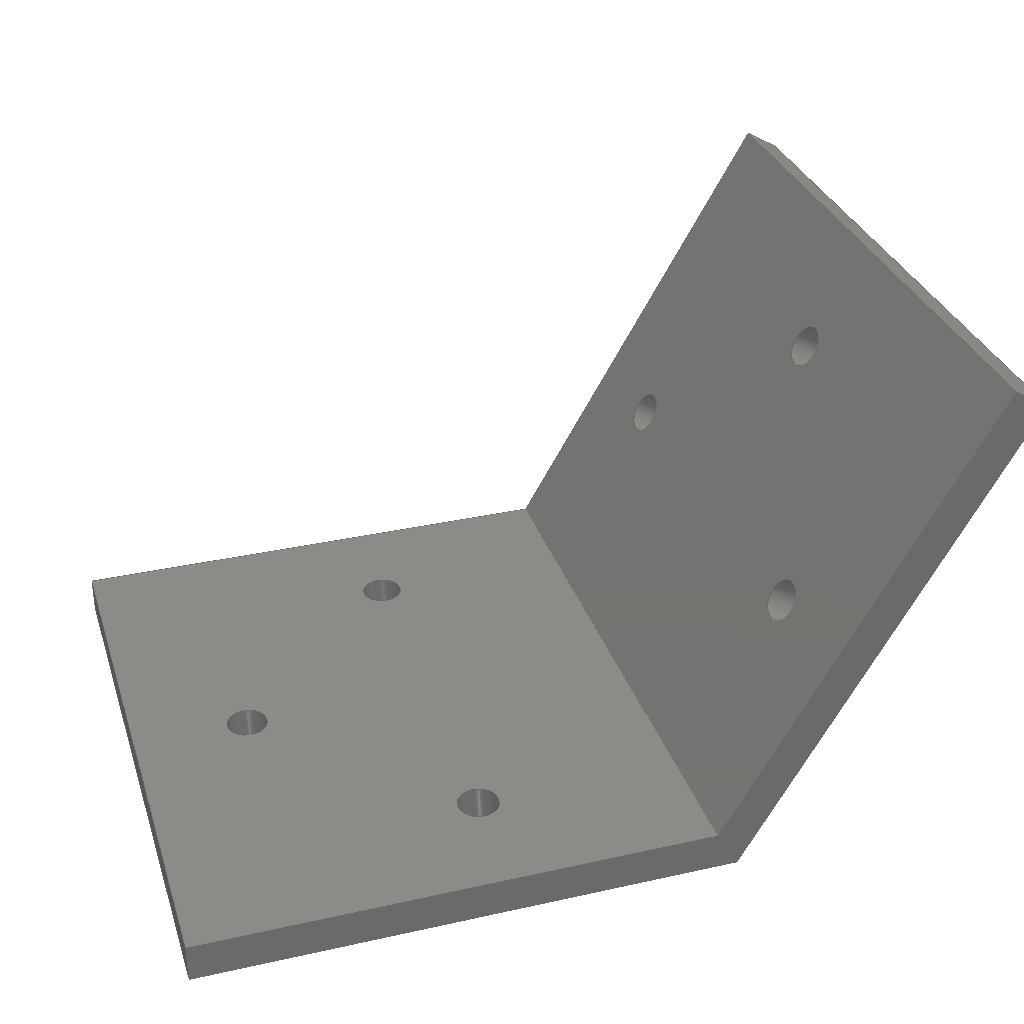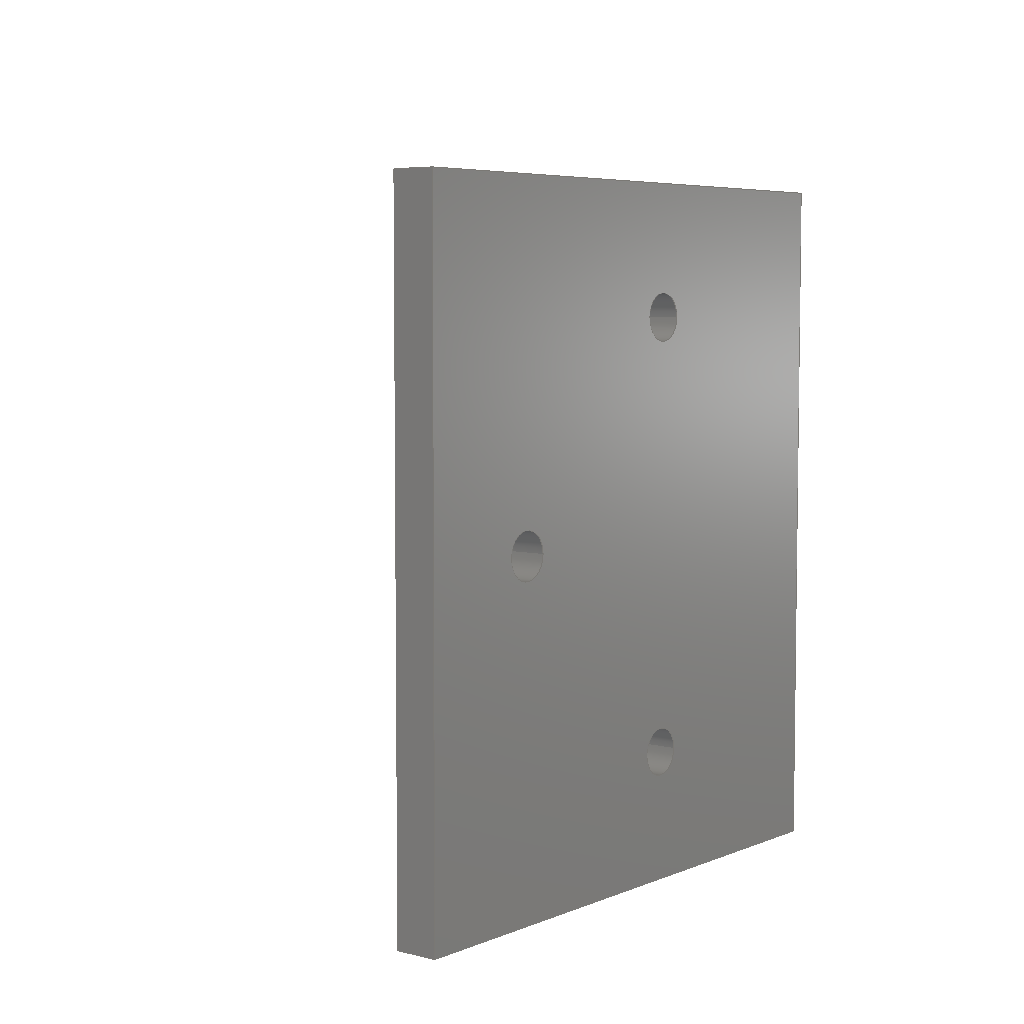
<metadata>
{"format":"step","ext":"step","renderer":"f3d","projection":"perspective","resolution":1024,"background":"white","views":[{"elev":32.5,"azim":-17.2,"up":"+Y"},{"elev":5.5,"azim":-51.6,"up":"+Z"}]}
</metadata>
<code>
ISO-10303-21;
DATA;
#1=SHAPE_REPRESENTATION_RELATIONSHIP('','',#268,#2);
#2=ADVANCED_BREP_SHAPE_REPRESENTATION('',(#266),#438);
#3=CYLINDRICAL_SURFACE('',#290,0.005475);
#4=CYLINDRICAL_SURFACE('',#291,0.005475);
#5=CYLINDRICAL_SURFACE('',#292,0.005475);
#6=CYLINDRICAL_SURFACE('',#293,0.005475);
#7=CYLINDRICAL_SURFACE('',#294,0.005475);
#8=CYLINDRICAL_SURFACE('',#295,0.005475);
#9=CIRCLE('',#272,0.005475);
#10=CIRCLE('',#273,0.005475);
#11=CIRCLE('',#274,0.005475);
#12=CIRCLE('',#276,0.005475);
#13=CIRCLE('',#277,0.005475);
#14=CIRCLE('',#278,0.005475);
#15=CIRCLE('',#281,0.005475);
#16=CIRCLE('',#282,0.005475);
#17=CIRCLE('',#283,0.005475);
#18=CIRCLE('',#285,0.005475);
#19=CIRCLE('',#286,0.005475);
#20=CIRCLE('',#287,0.005475);
#21=ORIENTED_EDGE('',*,*,#81,.F.);
#22=ORIENTED_EDGE('',*,*,#82,.F.);
#23=ORIENTED_EDGE('',*,*,#83,.T.);
#24=ORIENTED_EDGE('',*,*,#84,.T.);
#25=ORIENTED_EDGE('',*,*,#85,.T.);
#26=ORIENTED_EDGE('',*,*,#86,.T.);
#27=ORIENTED_EDGE('',*,*,#87,.T.);
#28=ORIENTED_EDGE('',*,*,#88,.T.);
#29=ORIENTED_EDGE('',*,*,#89,.F.);
#30=ORIENTED_EDGE('',*,*,#90,.F.);
#31=ORIENTED_EDGE('',*,*,#82,.T.);
#32=ORIENTED_EDGE('',*,*,#91,.T.);
#33=ORIENTED_EDGE('',*,*,#92,.T.);
#34=ORIENTED_EDGE('',*,*,#93,.T.);
#35=ORIENTED_EDGE('',*,*,#94,.T.);
#36=ORIENTED_EDGE('',*,*,#95,.F.);
#37=ORIENTED_EDGE('',*,*,#96,.F.);
#38=ORIENTED_EDGE('',*,*,#89,.T.);
#39=ORIENTED_EDGE('',*,*,#97,.F.);
#40=ORIENTED_EDGE('',*,*,#98,.F.);
#41=ORIENTED_EDGE('',*,*,#99,.T.);
#42=ORIENTED_EDGE('',*,*,#95,.T.);
#43=ORIENTED_EDGE('',*,*,#100,.F.);
#44=ORIENTED_EDGE('',*,*,#101,.F.);
#45=ORIENTED_EDGE('',*,*,#102,.F.);
#46=ORIENTED_EDGE('',*,*,#103,.F.);
#47=ORIENTED_EDGE('',*,*,#104,.F.);
#48=ORIENTED_EDGE('',*,*,#105,.T.);
#49=ORIENTED_EDGE('',*,*,#98,.T.);
#50=ORIENTED_EDGE('',*,*,#106,.F.);
#51=ORIENTED_EDGE('',*,*,#107,.F.);
#52=ORIENTED_EDGE('',*,*,#108,.F.);
#53=ORIENTED_EDGE('',*,*,#109,.F.);
#54=ORIENTED_EDGE('',*,*,#84,.F.);
#55=ORIENTED_EDGE('',*,*,#110,.T.);
#56=ORIENTED_EDGE('',*,*,#104,.T.);
#57=ORIENTED_EDGE('',*,*,#83,.F.);
#58=ORIENTED_EDGE('',*,*,#90,.T.);
#59=ORIENTED_EDGE('',*,*,#96,.T.);
#60=ORIENTED_EDGE('',*,*,#99,.F.);
#61=ORIENTED_EDGE('',*,*,#105,.F.);
#62=ORIENTED_EDGE('',*,*,#110,.F.);
#63=ORIENTED_EDGE('',*,*,#81,.T.);
#64=ORIENTED_EDGE('',*,*,#109,.T.);
#65=ORIENTED_EDGE('',*,*,#103,.T.);
#66=ORIENTED_EDGE('',*,*,#97,.T.);
#67=ORIENTED_EDGE('',*,*,#94,.F.);
#68=ORIENTED_EDGE('',*,*,#88,.F.);
#69=ORIENTED_EDGE('',*,*,#102,.T.);
#70=ORIENTED_EDGE('',*,*,#93,.F.);
#71=ORIENTED_EDGE('',*,*,#101,.T.);
#72=ORIENTED_EDGE('',*,*,#92,.F.);
#73=ORIENTED_EDGE('',*,*,#100,.T.);
#74=ORIENTED_EDGE('',*,*,#91,.F.);
#75=ORIENTED_EDGE('',*,*,#108,.T.);
#76=ORIENTED_EDGE('',*,*,#87,.F.);
#77=ORIENTED_EDGE('',*,*,#107,.T.);
#78=ORIENTED_EDGE('',*,*,#86,.F.);
#79=ORIENTED_EDGE('',*,*,#106,.T.);
#80=ORIENTED_EDGE('',*,*,#85,.F.);
#81=EDGE_CURVE('',#111,#112,#135,.T.);
#82=EDGE_CURVE('',#113,#111,#136,.T.);
#83=EDGE_CURVE('',#113,#114,#137,.T.);
#84=EDGE_CURVE('',#114,#112,#138,.T.);
#85=EDGE_CURVE('',#115,#115,#9,.T.);
#86=EDGE_CURVE('',#116,#116,#10,.T.);
#87=EDGE_CURVE('',#117,#117,#11,.T.);
#88=EDGE_CURVE('',#111,#118,#139,.T.);
#89=EDGE_CURVE('',#119,#118,#140,.T.);
#90=EDGE_CURVE('',#113,#119,#141,.T.);
#91=EDGE_CURVE('',#120,#120,#12,.T.);
#92=EDGE_CURVE('',#121,#121,#13,.T.);
#93=EDGE_CURVE('',#122,#122,#14,.T.);
#94=EDGE_CURVE('',#118,#123,#142,.T.);
#95=EDGE_CURVE('',#124,#123,#143,.T.);
#96=EDGE_CURVE('',#119,#124,#144,.T.);
#97=EDGE_CURVE('',#125,#123,#145,.T.);
#98=EDGE_CURVE('',#126,#125,#146,.T.);
#99=EDGE_CURVE('',#126,#124,#147,.T.);
#100=EDGE_CURVE('',#127,#127,#15,.T.);
#101=EDGE_CURVE('',#128,#128,#16,.T.);
#102=EDGE_CURVE('',#129,#129,#17,.T.);
#103=EDGE_CURVE('',#130,#125,#148,.T.);
#104=EDGE_CURVE('',#131,#130,#149,.T.);
#105=EDGE_CURVE('',#131,#126,#150,.T.);
#106=EDGE_CURVE('',#132,#132,#18,.T.);
#107=EDGE_CURVE('',#133,#133,#19,.T.);
#108=EDGE_CURVE('',#134,#134,#20,.T.);
#109=EDGE_CURVE('',#112,#130,#151,.T.);
#110=EDGE_CURVE('',#114,#131,#152,.T.);
#111=VERTEX_POINT('',#371);
#112=VERTEX_POINT('',#372);
#113=VERTEX_POINT('',#374);
#114=VERTEX_POINT('',#376);
#115=VERTEX_POINT('',#380);
#116=VERTEX_POINT('',#382);
#117=VERTEX_POINT('',#384);
#118=VERTEX_POINT('',#386);
#119=VERTEX_POINT('',#388);
#120=VERTEX_POINT('',#392);
#121=VERTEX_POINT('',#394);
#122=VERTEX_POINT('',#396);
#123=VERTEX_POINT('',#398);
#124=VERTEX_POINT('',#400);
#125=VERTEX_POINT('',#404);
#126=VERTEX_POINT('',#406);
#127=VERTEX_POINT('',#410);
#128=VERTEX_POINT('',#412);
#129=VERTEX_POINT('',#414);
#130=VERTEX_POINT('',#416);
#131=VERTEX_POINT('',#418);
#132=VERTEX_POINT('',#422);
#133=VERTEX_POINT('',#424);
#134=VERTEX_POINT('',#426);
#135=LINE('',#370,#153);
#136=LINE('',#373,#154);
#137=LINE('',#375,#155);
#138=LINE('',#377,#156);
#139=LINE('',#385,#157);
#140=LINE('',#387,#158);
#141=LINE('',#389,#159);
#142=LINE('',#397,#160);
#143=LINE('',#399,#161);
#144=LINE('',#401,#162);
#145=LINE('',#403,#163);
#146=LINE('',#405,#164);
#147=LINE('',#407,#165);
#148=LINE('',#415,#166);
#149=LINE('',#417,#167);
#150=LINE('',#419,#168);
#151=LINE('',#427,#169);
#152=LINE('',#428,#170);
#153=VECTOR('',#300,1);
#154=VECTOR('',#301,1);
#155=VECTOR('',#302,1);
#156=VECTOR('',#303,1);
#157=VECTOR('',#312,1);
#158=VECTOR('',#313,1);
#159=VECTOR('',#314,1);
#160=VECTOR('',#323,1);
#161=VECTOR('',#324,1);
#162=VECTOR('',#325,1);
#163=VECTOR('',#328,1);
#164=VECTOR('',#329,1);
#165=VECTOR('',#330,1);
#166=VECTOR('',#339,1);
#167=VECTOR('',#340,1);
#168=VECTOR('',#341,1);
#169=VECTOR('',#350,1);
#170=VECTOR('',#351,1);
#171=EDGE_LOOP('',(#21,#22,#23,#24));
#172=EDGE_LOOP('',(#25));
#173=EDGE_LOOP('',(#26));
#174=EDGE_LOOP('',(#27));
#175=EDGE_LOOP('',(#28,#29,#30,#31));
#176=EDGE_LOOP('',(#32));
#177=EDGE_LOOP('',(#33));
#178=EDGE_LOOP('',(#34));
#179=EDGE_LOOP('',(#35,#36,#37,#38));
#180=EDGE_LOOP('',(#39,#40,#41,#42));
#181=EDGE_LOOP('',(#43));
#182=EDGE_LOOP('',(#44));
#183=EDGE_LOOP('',(#45));
#184=EDGE_LOOP('',(#46,#47,#48,#49));
#185=EDGE_LOOP('',(#50));
#186=EDGE_LOOP('',(#51));
#187=EDGE_LOOP('',(#52));
#188=EDGE_LOOP('',(#53,#54,#55,#56));
#189=EDGE_LOOP('',(#57,#58,#59,#60,#61,#62));
#190=EDGE_LOOP('',(#63,#64,#65,#66,#67,#68));
#191=EDGE_LOOP('',(#69));
#192=EDGE_LOOP('',(#70));
#193=EDGE_LOOP('',(#71));
#194=EDGE_LOOP('',(#72));
#195=EDGE_LOOP('',(#73));
#196=EDGE_LOOP('',(#74));
#197=EDGE_LOOP('',(#75));
#198=EDGE_LOOP('',(#76));
#199=EDGE_LOOP('',(#77));
#200=EDGE_LOOP('',(#78));
#201=EDGE_LOOP('',(#79));
#202=EDGE_LOOP('',(#80));
#203=FACE_BOUND('',#171,.T.);
#204=FACE_BOUND('',#172,.T.);
#205=FACE_BOUND('',#173,.T.);
#206=FACE_BOUND('',#174,.T.);
#207=FACE_BOUND('',#175,.T.);
#208=FACE_BOUND('',#176,.T.);
#209=FACE_BOUND('',#177,.T.);
#210=FACE_BOUND('',#178,.T.);
#211=FACE_BOUND('',#179,.T.);
#212=FACE_BOUND('',#180,.T.);
#213=FACE_BOUND('',#181,.T.);
#214=FACE_BOUND('',#182,.T.);
#215=FACE_BOUND('',#183,.T.);
#216=FACE_BOUND('',#184,.T.);
#217=FACE_BOUND('',#185,.T.);
#218=FACE_BOUND('',#186,.T.);
#219=FACE_BOUND('',#187,.T.);
#220=FACE_BOUND('',#188,.T.);
#221=FACE_BOUND('',#189,.T.);
#222=FACE_BOUND('',#190,.T.);
#223=FACE_BOUND('',#191,.T.);
#224=FACE_BOUND('',#192,.T.);
#225=FACE_BOUND('',#193,.T.);
#226=FACE_BOUND('',#194,.T.);
#227=FACE_BOUND('',#195,.T.);
#228=FACE_BOUND('',#196,.T.);
#229=FACE_BOUND('',#197,.T.);
#230=FACE_BOUND('',#198,.T.);
#231=FACE_BOUND('',#199,.T.);
#232=FACE_BOUND('',#200,.T.);
#233=FACE_BOUND('',#201,.T.);
#234=FACE_BOUND('',#202,.T.);
#235=PLANE('',#270);
#236=PLANE('',#271);
#237=PLANE('',#275);
#238=PLANE('',#279);
#239=PLANE('',#280);
#240=PLANE('',#284);
#241=PLANE('',#288);
#242=PLANE('',#289);
#243=ADVANCED_FACE('',(#203),#235,.T.);
#244=ADVANCED_FACE('',(#204,#205,#206,#207),#236,.F.);
#245=ADVANCED_FACE('',(#208,#209,#210,#211),#237,.F.);
#246=ADVANCED_FACE('',(#212),#238,.T.);
#247=ADVANCED_FACE('',(#213,#214,#215,#216),#239,.T.);
#248=ADVANCED_FACE('',(#217,#218,#219,#220),#240,.T.);
#249=ADVANCED_FACE('',(#221),#241,.T.);
#250=ADVANCED_FACE('',(#222),#242,.F.);
#251=ADVANCED_FACE('',(#223,#224),#3,.F.);
#252=ADVANCED_FACE('',(#225,#226),#4,.F.);
#253=ADVANCED_FACE('',(#227,#228),#5,.F.);
#254=ADVANCED_FACE('',(#229,#230),#6,.F.);
#255=ADVANCED_FACE('',(#231,#232),#7,.F.);
#256=ADVANCED_FACE('',(#233,#234),#8,.F.);
#257=CLOSED_SHELL('',(#243,#244,#245,#246,#247,#248,#249,#250,#251,#252,
#253,#254,#255,#256));
#258=STYLED_ITEM('',(#259),#266);
#259=PRESENTATION_STYLE_ASSIGNMENT((#260));
#260=SURFACE_STYLE_USAGE(.BOTH.,#261);
#261=SURFACE_SIDE_STYLE('',(#262));
#262=SURFACE_STYLE_FILL_AREA(#263);
#263=FILL_AREA_STYLE('',(#264));
#264=FILL_AREA_STYLE_COLOUR('',#265);
#265=COLOUR_RGB('',0.2314,0.3804,0.7059);
#266=MANIFOLD_SOLID_BREP('3D_PRINT bracket',#257);
#267=SHAPE_DEFINITION_REPRESENTATION(#443,#268);
#268=SHAPE_REPRESENTATION('3D_PRINT bracket',(#269),#438);
#269=AXIS2_PLACEMENT_3D('',#368,#296,#297);
#270=AXIS2_PLACEMENT_3D('',#369,#298,#299);
#271=AXIS2_PLACEMENT_3D('',#378,#304,#305);
#272=AXIS2_PLACEMENT_3D('',#379,#306,#307);
#273=AXIS2_PLACEMENT_3D('',#381,#308,#309);
#274=AXIS2_PLACEMENT_3D('',#383,#310,#311);
#275=AXIS2_PLACEMENT_3D('',#390,#315,#316);
#276=AXIS2_PLACEMENT_3D('',#391,#317,#318);
#277=AXIS2_PLACEMENT_3D('',#393,#319,#320);
#278=AXIS2_PLACEMENT_3D('',#395,#321,#322);
#279=AXIS2_PLACEMENT_3D('',#402,#326,#327);
#280=AXIS2_PLACEMENT_3D('',#408,#331,#332);
#281=AXIS2_PLACEMENT_3D('',#409,#333,#334);
#282=AXIS2_PLACEMENT_3D('',#411,#335,#336);
#283=AXIS2_PLACEMENT_3D('',#413,#337,#338);
#284=AXIS2_PLACEMENT_3D('',#420,#342,#343);
#285=AXIS2_PLACEMENT_3D('',#421,#344,#345);
#286=AXIS2_PLACEMENT_3D('',#423,#346,#347);
#287=AXIS2_PLACEMENT_3D('',#425,#348,#349);
#288=AXIS2_PLACEMENT_3D('',#429,#352,#353);
#289=AXIS2_PLACEMENT_3D('',#430,#354,#355);
#290=AXIS2_PLACEMENT_3D('',#431,#356,#357);
#291=AXIS2_PLACEMENT_3D('',#432,#358,#359);
#292=AXIS2_PLACEMENT_3D('',#433,#360,#361);
#293=AXIS2_PLACEMENT_3D('',#434,#362,#363);
#294=AXIS2_PLACEMENT_3D('',#435,#364,#365);
#295=AXIS2_PLACEMENT_3D('',#436,#366,#367);
#296=DIRECTION('',(0,0,1));
#297=DIRECTION('',(1,0,0));
#298=DIRECTION('',(0.5,0.866,0));
#299=DIRECTION('',(-0.866,0.5,0));
#300=DIRECTION('',(0.866,-0.5,0));
#301=DIRECTION('',(0,0,-1));
#302=DIRECTION('',(0.866,-0.5,0));
#303=DIRECTION('',(0,0,-1));
#304=DIRECTION('',(0.866,-0.5,0));
#305=DIRECTION('',(0.5,0.866,0));
#306=DIRECTION('',(0.866,-0.5,0));
#307=DIRECTION('',(0.5,0.866,0));
#308=DIRECTION('',(0.866,-0.5,0));
#309=DIRECTION('',(0.5,0.866,0));
#310=DIRECTION('',(0.866,-0.5,0));
#311=DIRECTION('',(0.5,0.866,0));
#312=DIRECTION('',(-0.5,-0.866,0));
#313=DIRECTION('',(0,0,-1));
#314=DIRECTION('',(-0.5,-0.866,0));
#315=DIRECTION('',(1.228e-16,-1,0));
#316=DIRECTION('',(1,1.228e-16,0));
#317=DIRECTION('',(1.228e-16,-1,0));
#318=DIRECTION('',(1,1.228e-16,0));
#319=DIRECTION('',(1.228e-16,-1,0));
#320=DIRECTION('',(1,1.228e-16,0));
#321=DIRECTION('',(1.228e-16,-1,0));
#322=DIRECTION('',(1,1.228e-16,0));
#323=DIRECTION('',(-1,-1.228e-16,0));
#324=DIRECTION('',(0,0,-1));
#325=DIRECTION('',(-1,-1.228e-16,0));
#326=DIRECTION('',(-1,0,0));
#327=DIRECTION('',(0,0,1));
#328=DIRECTION('',(0,1,0));
#329=DIRECTION('',(0,0,-1));
#330=DIRECTION('',(0,1,0));
#331=DIRECTION('',(1.239e-16,-1,0));
#332=DIRECTION('',(1,1.239e-16,0));
#333=DIRECTION('',(1.239e-16,-1,0));
#334=DIRECTION('',(1,1.239e-16,0));
#335=DIRECTION('',(1.239e-16,-1,0));
#336=DIRECTION('',(1,1.239e-16,0));
#337=DIRECTION('',(1.239e-16,-1,0));
#338=DIRECTION('',(1,1.239e-16,0));
#339=DIRECTION('',(-1,-1.239e-16,0));
#340=DIRECTION('',(0,0,-1));
#341=DIRECTION('',(-1,-1.239e-16,0));
#342=DIRECTION('',(0.866,-0.5,0));
#343=DIRECTION('',(0.5,0.866,0));
#344=DIRECTION('',(0.866,-0.5,0));
#345=DIRECTION('',(0.5,0.866,0));
#346=DIRECTION('',(0.866,-0.5,0));
#347=DIRECTION('',(0.5,0.866,0));
#348=DIRECTION('',(0.866,-0.5,0));
#349=DIRECTION('',(0.5,0.866,0));
#350=DIRECTION('',(-0.5,-0.866,0));
#351=DIRECTION('',(-0.5,-0.866,0));
#352=DIRECTION('',(0,0,1));
#353=DIRECTION('',(1,0,0));
#354=DIRECTION('',(0,0,1));
#355=DIRECTION('',(1,0,0));
#356=DIRECTION('',(-1.228e-16,1,0));
#357=DIRECTION('',(-1,-1.228e-16,0));
#358=DIRECTION('',(-1.228e-16,1,0));
#359=DIRECTION('',(-1,-1.228e-16,0));
#360=DIRECTION('',(-1.228e-16,1,0));
#361=DIRECTION('',(-1,-1.228e-16,0));
#362=DIRECTION('',(-0.866,0.5,0));
#363=DIRECTION('',(-0.5,-0.866,0));
#364=DIRECTION('',(-0.866,0.5,0));
#365=DIRECTION('',(-0.5,-0.866,0));
#366=DIRECTION('',(-0.866,0.5,0));
#367=DIRECTION('',(-0.5,-0.866,0));
#368=CARTESIAN_POINT('',(0,0,0));
#369=CARTESIAN_POINT('',(0.1799,0.1084,0.16));
#370=CARTESIAN_POINT('',(0.1799,0.1084,0));
#371=CARTESIAN_POINT('',(0.1755,0.1109,0));
#372=CARTESIAN_POINT('',(0.1842,0.1059,0));
#373=CARTESIAN_POINT('',(0.1755,0.1109,0.16));
#374=CARTESIAN_POINT('',(0.1755,0.1109,0.16));
#375=CARTESIAN_POINT('',(0.1799,0.1084,0.16));
#376=CARTESIAN_POINT('',(0.1842,0.1059,0.16));
#377=CARTESIAN_POINT('',(0.1842,0.1059,0.16));
#378=CARTESIAN_POINT('',(0.142,0.0528,0.16));
#379=CARTESIAN_POINT('',(0.1352,0.04116,0.13));
#380=CARTESIAN_POINT('',(0.138,0.0459,0.13));
#381=CARTESIAN_POINT('',(0.1602,0.08446,0.08));
#382=CARTESIAN_POINT('',(0.163,0.0892,0.08));
#383=CARTESIAN_POINT('',(0.1352,0.04116,0.03));
#384=CARTESIAN_POINT('',(0.138,0.0459,0.03));
#385=CARTESIAN_POINT('',(0.142,0.0528,0));
#386=CARTESIAN_POINT('',(0.1084,-0.005321,0));
#387=CARTESIAN_POINT('',(0.1084,-0.005321,0.16));
#388=CARTESIAN_POINT('',(0.1084,-0.005321,0.16));
#389=CARTESIAN_POINT('',(0.142,0.0528,0.16));
#390=CARTESIAN_POINT('',(0.0413,-0.005321,0.16));
#391=CARTESIAN_POINT('',(0.05474,-0.005321,0.13));
#392=CARTESIAN_POINT('',(0.06022,-0.005321,0.13));
#393=CARTESIAN_POINT('',(0.004744,-0.005321,0.08));
#394=CARTESIAN_POINT('',(0.01022,-0.005321,0.08));
#395=CARTESIAN_POINT('',(0.05474,-0.005321,0.03));
#396=CARTESIAN_POINT('',(0.06022,-0.005321,0.03));
#397=CARTESIAN_POINT('',(0.0413,-0.005321,0));
#398=CARTESIAN_POINT('',(-0.02581,-0.005321,0));
#399=CARTESIAN_POINT('',(-0.02581,-0.005321,0.16));
#400=CARTESIAN_POINT('',(-0.02581,-0.005321,0.16));
#401=CARTESIAN_POINT('',(0.0413,-0.005321,0.16));
#402=CARTESIAN_POINT('',(-0.02581,-0.01032,0.16));
#403=CARTESIAN_POINT('',(-0.02581,-0.01032,0));
#404=CARTESIAN_POINT('',(-0.02581,-0.01532,0));
#405=CARTESIAN_POINT('',(-0.02581,-0.01532,0.16));
#406=CARTESIAN_POINT('',(-0.02581,-0.01532,0.16));
#407=CARTESIAN_POINT('',(-0.02581,-0.01032,0.16));
#408=CARTESIAN_POINT('',(0.04419,-0.01532,0.16));
#409=CARTESIAN_POINT('',(0.05474,-0.01532,0.13));
#410=CARTESIAN_POINT('',(0.06022,-0.01532,0.13));
#411=CARTESIAN_POINT('',(0.004744,-0.01532,0.08));
#412=CARTESIAN_POINT('',(0.01022,-0.01532,0.08));
#413=CARTESIAN_POINT('',(0.05474,-0.01532,0.03));
#414=CARTESIAN_POINT('',(0.06022,-0.01532,0.03));
#415=CARTESIAN_POINT('',(0.04419,-0.01532,0));
#416=CARTESIAN_POINT('',(0.1142,-0.01532,0));
#417=CARTESIAN_POINT('',(0.1142,-0.01532,0.16));
#418=CARTESIAN_POINT('',(0.1142,-0.01532,0.16));
#419=CARTESIAN_POINT('',(0.04419,-0.01532,0.16));
#420=CARTESIAN_POINT('',(0.1492,0.0453,0.16));
#421=CARTESIAN_POINT('',(0.1439,0.03616,0.13));
#422=CARTESIAN_POINT('',(0.1466,0.0409,0.13));
#423=CARTESIAN_POINT('',(0.1689,0.07946,0.08));
#424=CARTESIAN_POINT('',(0.1716,0.0842,0.08));
#425=CARTESIAN_POINT('',(0.1439,0.03616,0.03));
#426=CARTESIAN_POINT('',(0.1466,0.0409,0.03));
#427=CARTESIAN_POINT('',(0.1492,0.0453,0));
#428=CARTESIAN_POINT('',(0.1492,0.0453,0.16));
#429=CARTESIAN_POINT('',(0.07919,0.0478,0.16));
#430=CARTESIAN_POINT('',(0.07919,0.0478,0));
#431=CARTESIAN_POINT('',(0.05474,-0.05532,0.03));
#432=CARTESIAN_POINT('',(0.004744,-0.05532,0.08));
#433=CARTESIAN_POINT('',(0.05474,-0.05532,0.13));
#434=CARTESIAN_POINT('',(0.1785,0.01616,0.03));
#435=CARTESIAN_POINT('',(0.2035,0.05946,0.08));
#436=CARTESIAN_POINT('',(0.1785,0.01616,0.13));
#437=MECHANICAL_DESIGN_GEOMETRIC_PRESENTATION_REPRESENTATION('',(#258),
#438);
#438=(
GEOMETRIC_REPRESENTATION_CONTEXT(3)
GLOBAL_UNCERTAINTY_ASSIGNED_CONTEXT((#439))
GLOBAL_UNIT_ASSIGNED_CONTEXT((#442,#441,#440))
REPRESENTATION_CONTEXT('3D_PRINT bracket','TOP_LEVEL_ASSEMBLY_PART')
);
#439=UNCERTAINTY_MEASURE_WITH_UNIT(LENGTH_MEASURE(5e-06),#442,
'DISTANCE_ACCURACY_VALUE','Maximum Tolerance applied to model');
#440=(
NAMED_UNIT(*)
SI_UNIT($,.STERADIAN.)
SOLID_ANGLE_UNIT()
);
#441=(
NAMED_UNIT(*)
PLANE_ANGLE_UNIT()
SI_UNIT($,.RADIAN.)
);
#442=(
LENGTH_UNIT()
NAMED_UNIT(*)
SI_UNIT($,.METRE.)
);
#443=PRODUCT_DEFINITION_SHAPE('','',#444);
#444=PRODUCT_DEFINITION('','',#446,#445);
#445=PRODUCT_DEFINITION_CONTEXT('',#452,'design');
#446=PRODUCT_DEFINITION_FORMATION_WITH_SPECIFIED_SOURCE('','',#448,
 .NOT_KNOWN.);
#447=PRODUCT_RELATED_PRODUCT_CATEGORY('','',(#448));
#448=PRODUCT('3D_PRINT bracket','3D_PRINT bracket','3D_PRINT bracket',(#450));
#449=PRODUCT_CATEGORY('','');
#450=PRODUCT_CONTEXT('',#452,'mechanical');
#451=APPLICATION_PROTOCOL_DEFINITION('international standard',
'ap242_managed_model_based_3d_engineering',2011,#452);
#452=APPLICATION_CONTEXT('managed model based 3d engineering');
ENDSEC;
END-ISO-10303-21;

</code>
